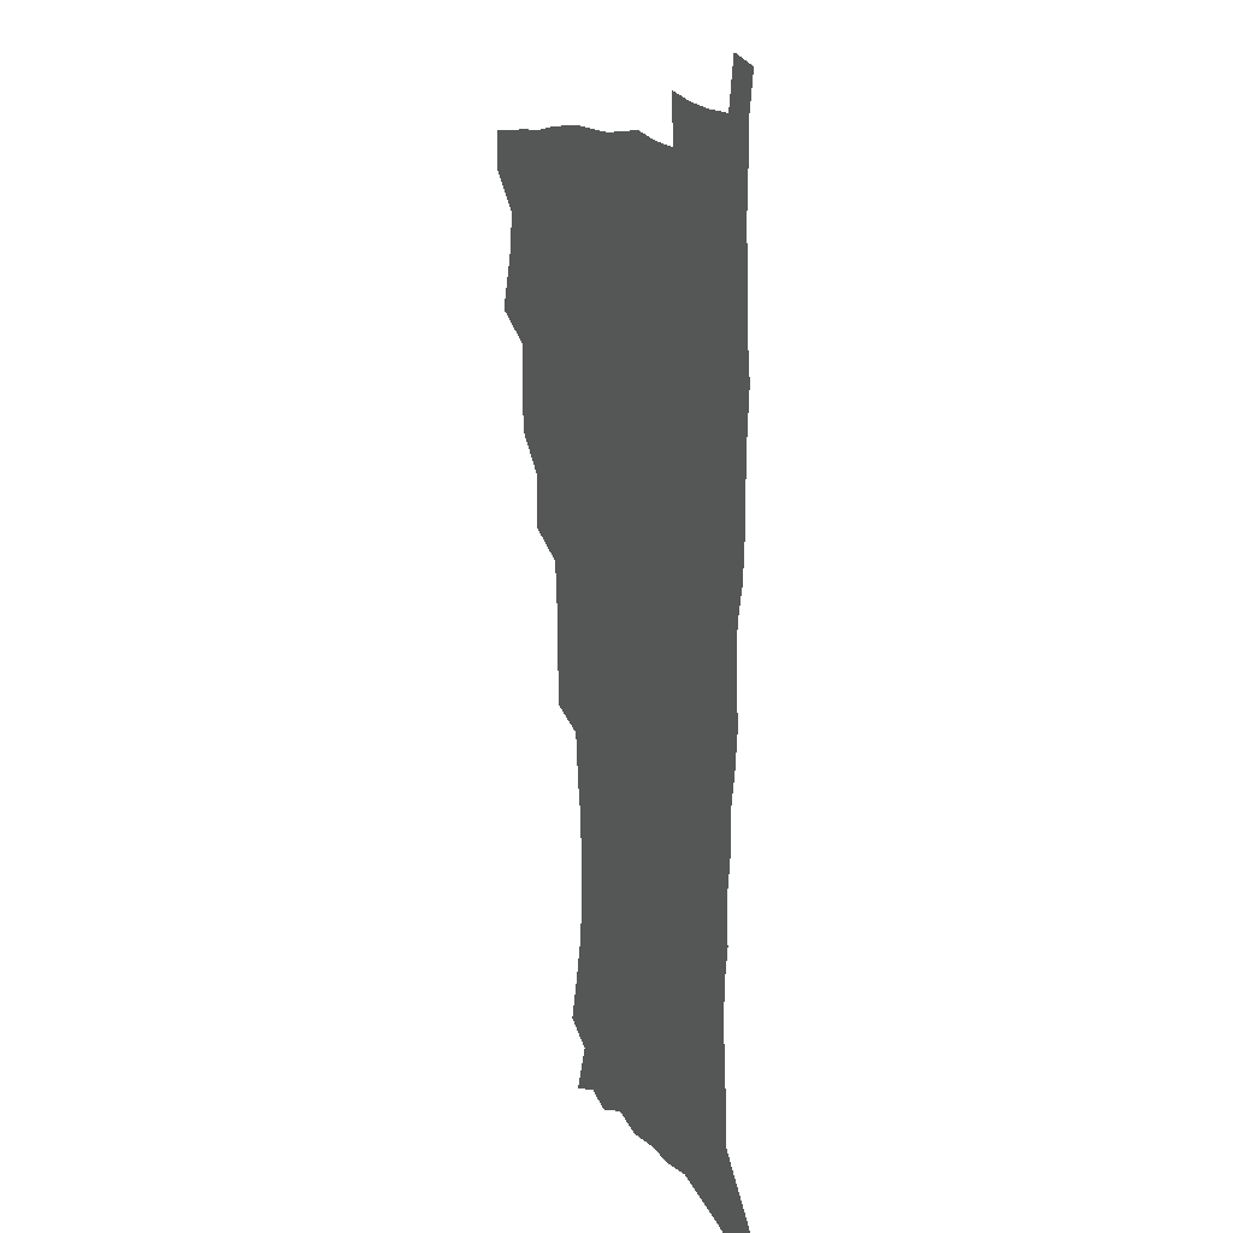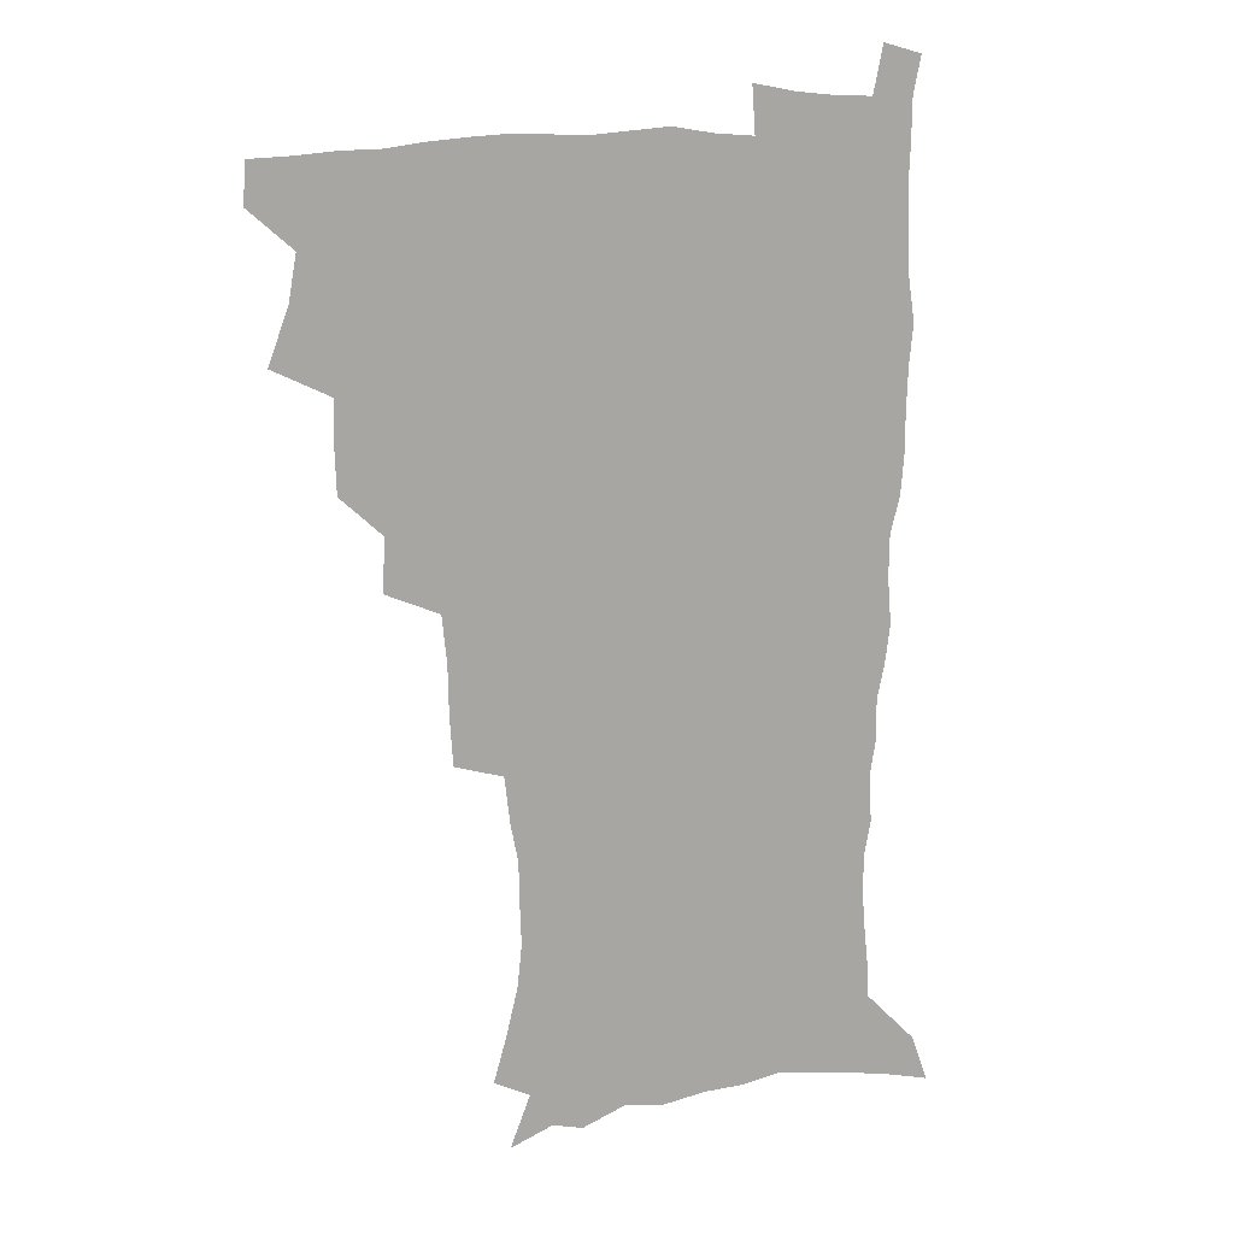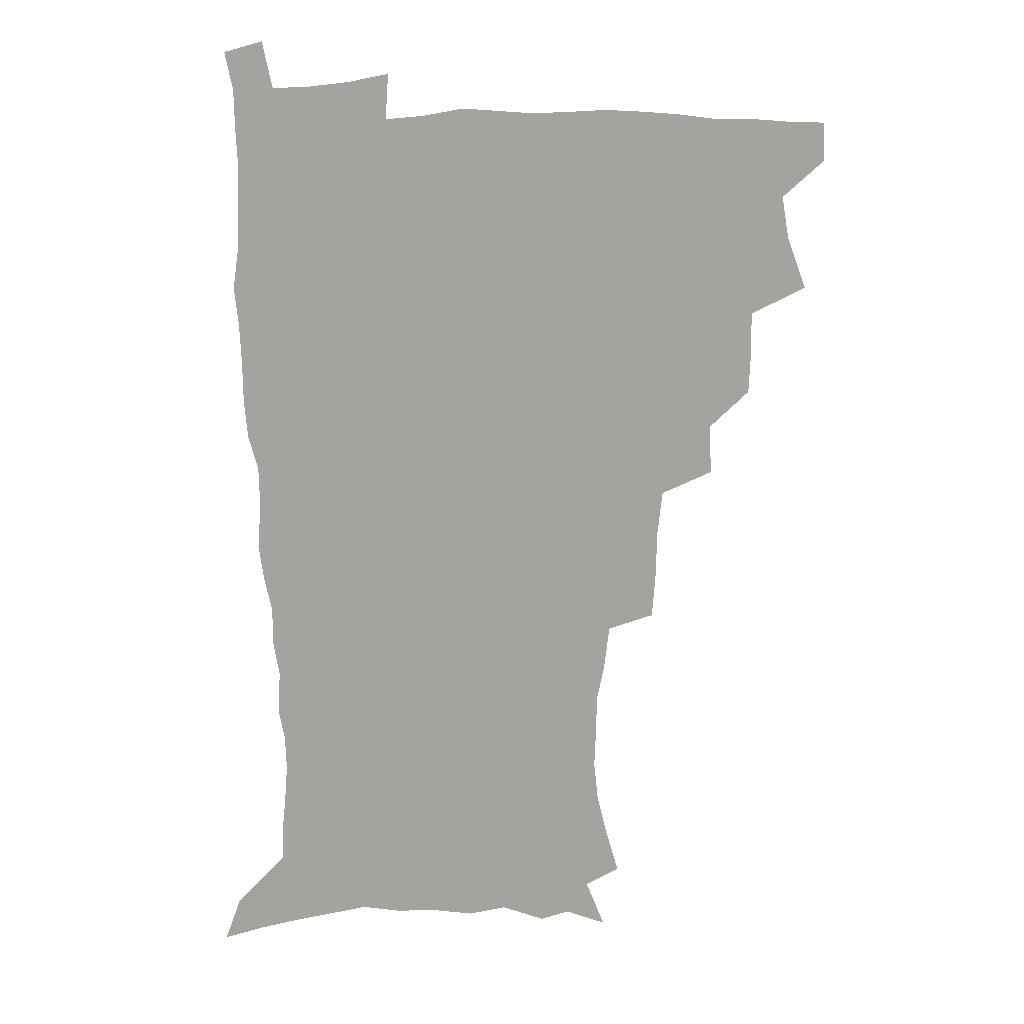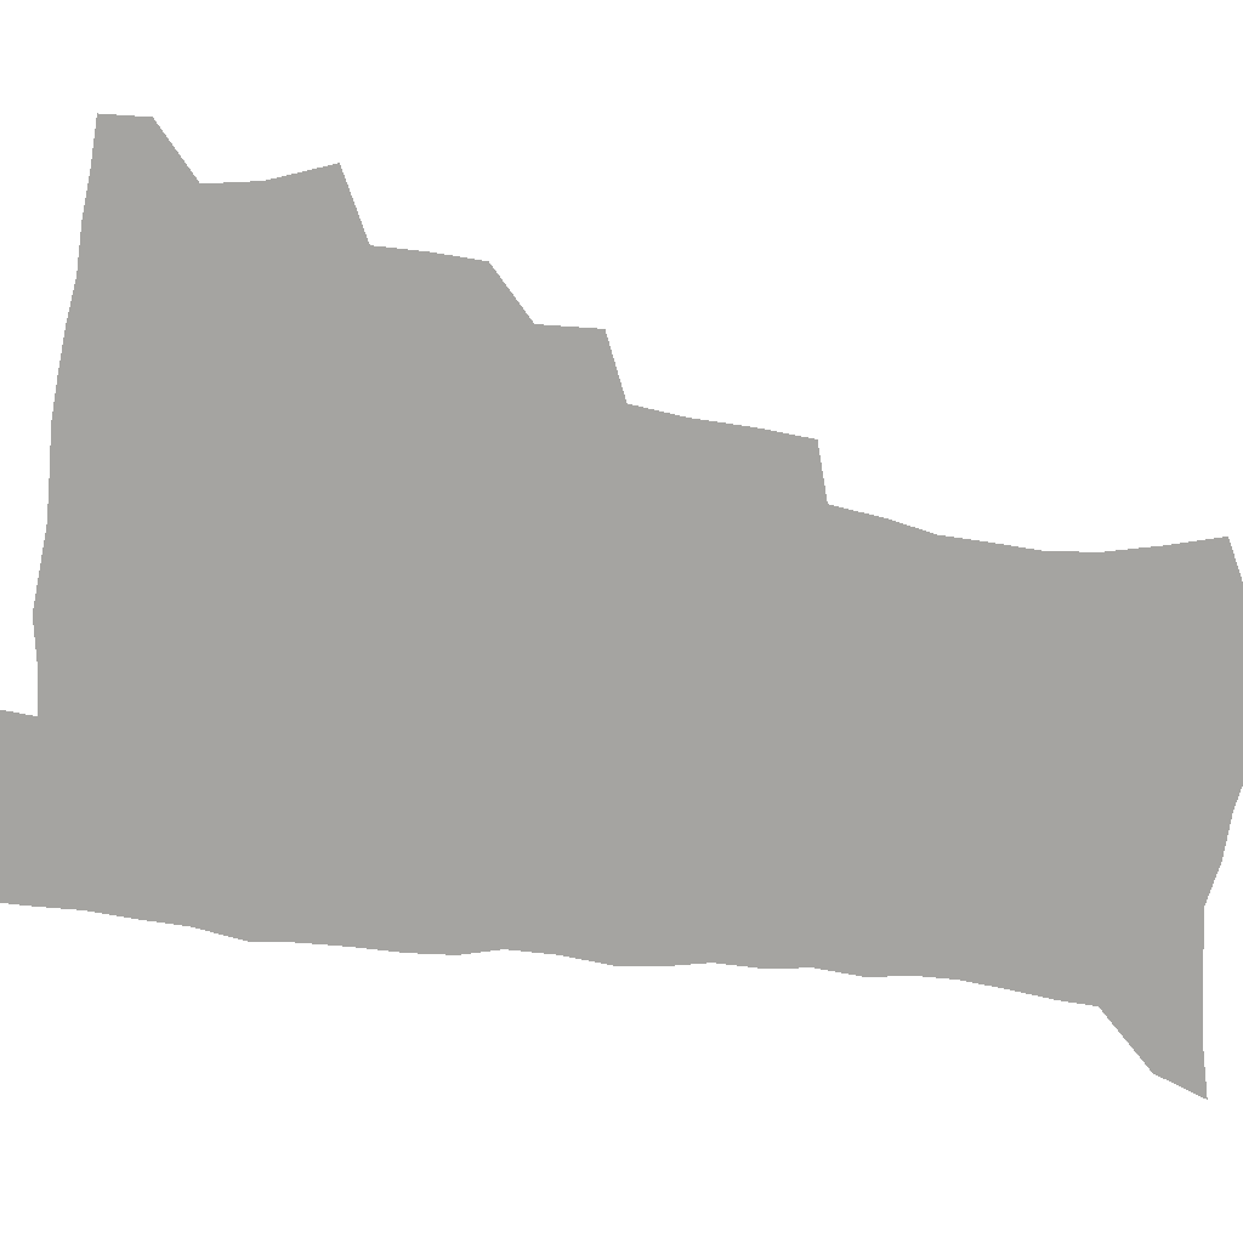
<metadata>
{"format":"obj","ext":"obj","renderer":"f3d","projection":"perspective","resolution":1024,"background":"white","views":[{"elev":13.7,"azim":69.1,"up":"+Y"},{"elev":14.3,"azim":-20.6,"up":"+Y"},{"elev":17.6,"azim":175.1,"up":"+Y"},{"elev":-73.2,"azim":-97.3,"up":"+Z"}]}
</metadata>
<code>
v 480.4 507.3 0
v 481.4 522.7 0
v 486.5 454.5 0
v 494.2 475.1 0
v 497.3 492.5 0
v 497.9 508 0
v 497 523.3 0
v 508.8 410 0
v 508.2 426.7 0
v 508.5 443.7 0
v 512.2 462.3 0
v 513.1 478 0
v 514.8 493.9 0
v 514 508.6 0
v 512.1 524.6 0
v 523.8 375.1 0
v 525 395.1 0
v 526.7 414.3 0
v 527.9 432 0
v 526.9 447.5 0
v 528.2 463.6 0
v 529.1 479.1 0
v 530.4 494.5 0
v 529 509.5 0
v 527.5 524.9 0
v 548 310.7 0
v 546.7 328.8 0
v 546.3 348.3 0
v 544.5 366.2 0
v 543.2 383.8 0
v 545.6 404 0
v 543.2 418 0
v 546.9 437.4 0
v 546.6 451.7 0
v 545.5 466 0
v 545.9 480.8 0
v 545.7 495.1 0
v 544.3 509.7 0
v 542 526.8 0
v 561.3 188.8 0
v 566.3 206.5 0
v 570.7 224.7 0
v 572.4 240.8 0
v 571.9 255.3 0
v 571.5 272.5 0
v 568.7 286.9 0
v 566.5 305 0
v 564.4 322.2 0
v 563.1 339.4 0
v 561.5 355.8 0
v 560.8 373.3 0
v 560.2 389.9 0
v 560.7 407.1 0
v 560 422.1 0
v 561 438 0
v 561.6 453.3 0
v 561.6 467.8 0
v 561.1 481.8 0
v 560.1 496 0
v 558.7 510.9 0
v 556.5 528 0
v 567.4 162 0
v 575.1 181.7 0
v 575.3 193.8 0
v 583.3 217.9 0
v 584.9 234 0
v 585.3 249.7 0
v 584.8 265.2 0
v 583.1 279.6 0
v 582 297.1 0
v 580.7 314.3 0
v 579.4 330.9 0
v 577.5 345.5 0
v 576.5 361.7 0
v 575.7 377.6 0
v 575.3 393.6 0
v 576 410.3 0
v 576.4 425.7 0
v 576.2 440 0
v 576.4 454.7 0
v 575.9 468.6 0
v 575.2 482.6 0
v 574.6 496.5 0
v 573.6 510.8 0
v 571 528.8 0
v 583.9 168.4 0
v 588.4 185 0
v 591.8 203 0
v 597.4 225.7 0
v 597.8 240.9 0
v 597.9 256.8 0
v 597 271.8 0
v 595.2 285.1 0
v 594.4 302.3 0
v 593.2 317.7 0
v 592.3 334.2 0
v 591.6 350.4 0
v 590.5 365.3 0
v 590.5 382 0
v 590.3 397.5 0
v 590.3 412.1 0
v 591.1 428 0
v 590.1 440.9 0
v 590.6 455.6 0
v 590.9 469.4 0
v 589.4 483.3 0
v 588.8 497.1 0
v 587.8 511.5 0
v 585.9 528.2 0
v 595.6 165.2 0
v 605.6 194.7 0
v 608.6 214 0
v 609.4 229.3 0
v 608.6 241.4 0
v 609.4 260.3 0
v 608.6 275.2 0
v 608 291.5 0
v 606.9 306.4 0
v 606 321.3 0
v 605.3 337.1 0
v 604.8 353.1 0
v 603.9 366.8 0
v 603.7 382.2 0
v 603.5 397.1 0
v 604 413.7 0
v 604.1 428.2 0
v 603.8 441.5 0
v 604.3 456.1 0
v 604.4 469.8 0
v 603.9 483.6 0
v 602.7 498 0
v 602.2 512.1 0
v 600.7 527.8 0
v 612.7 171.8 0
v 619 197.5 0
v 620.7 215.3 0
v 621.4 232.2 0
v 621.5 247.7 0
v 621 262.2 0
v 620.4 277.3 0
v 619.8 292.6 0
v 618.9 307.1 0
v 618.9 325.8 0
v 618.3 339.7 0
v 617.8 355 0
v 617 368.1 0
v 617.3 384.4 0
v 617.4 399.7 0
v 617.5 414.6 0
v 617.4 428.3 0
v 617.6 442.4 0
v 618.3 457.1 0
v 618.1 470.3 0
v 618.2 483.8 0
v 618.2 497.4 0
v 617.1 511.7 0
v 614.8 528.8 0
v 627.9 169.3 0
v 631.8 196.6 0
v 632.9 216.5 0
v 633.3 234.2 0
v 633.2 248.8 0
v 632.9 264.6 0
v 632.4 279.8 0
v 631.9 295.2 0
v 631.5 310.2 0
v 631.3 324.6 0
v 630.8 340.1 0
v 630.5 355.5 0
v 630.6 371.4 0
v 630.4 384.9 0
v 630.6 400.1 0
v 630.7 415.3 0
v 630.9 428.5 0
v 631 442.6 0
v 631.5 456.7 0
v 631.7 470.1 0
v 632 483.8 0
v 632.3 497.3 0
v 631.3 512 0
v 629 529.9 0
v 644.3 171.9 0
v 645.2 195.9 0
v 645.2 216.8 0
v 645.1 234.1 0
v 645 248.4 0
v 644.7 264.8 0
v 644.5 278.5 0
v 643.9 294.4 0
v 643.5 312.7 0
v 643.6 324.8 0
v 643.5 338.7 0
v 643.3 355 0
v 643.3 370.4 0
v 643.4 385.9 0
v 643.7 400 0
v 644.1 414 0
v 644.1 428.9 0
v 644.1 443.4 0
v 645.1 456.3 0
v 645.4 469.7 0
v 645.7 483.8 0
v 646 497.4 0
v 645.8 511.6 0
v 645 527.2 0
v 660.4 172.3 0
v 658.8 195.6 0
v 657.8 214.6 0
v 657 232.6 0
v 657.4 245.5 0
v 656.4 264 0
v 656.2 279.2 0
v 655.9 294.7 0
v 655.7 310.2 0
v 655.8 324.8 0
v 655.9 338.7 0
v 655.8 355.5 0
v 656.1 369.8 0
v 657.1 382.9 0
v 656.7 399 0
v 657.5 412.8 0
v 657.8 427.4 0
v 658.9 440.9 0
v 658.6 455.9 0
v 659.1 469.6 0
v 659.5 483.3 0
v 659.7 497.3 0
v 660.1 511.2 0
v 659.9 526 0
v 658.7 543.9 0
v 675.7 174.9 0
v 672.5 194.3 0
v 670.3 213.6 0
v 669.3 230.3 0
v 669.1 245.1 0
v 668.7 260.9 0
v 668.1 277.8 0
v 668.4 292.1 0
v 667.6 309.2 0
v 668.1 323.2 0
v 668.2 338.6 0
v 669.2 352.2 0
v 669.2 367.6 0
v 670.1 381.6 0
v 671.5 394.9 0
v 671.1 410.6 0
v 671.6 425.7 0
v 672.4 439.7 0
v 671.8 455.7 0
v 672.8 469 0
v 673.3 482.9 0
v 673.9 496.9 0
v 674.2 510.9 0
v 674.5 525.6 0
v 674.8 540.8 0
v 691.5 172.2 0
v 686.7 191.6 0
v 683.6 210.2 0
v 681.9 227.1 0
v 681.7 241.7 0
v 680.9 257.9 0
v 681 273 0
v 681.1 288.3 0
v 681.2 303.7 0
v 680.6 320.4 0
v 681.8 334.1 0
v 682.8 348.2 0
v 683.4 363 0
v 683.5 378.6 0
v 685.4 392 0
v 683.6 410.7 0
v 686.4 423 0
v 686.8 437.7 0
v 687 452.7 0
v 687.4 467.2 0
v 687.8 481.7 0
v 688.1 496.2 0
v 688.5 510.5 0
v 689.2 524.8 0
v 690 539.2 0
v 706.7 169.7 0
v 701.3 187.8 0
v 697.2 206.2 0
v 696 221.1 0
v 695 236.4 0
v 694.2 252.2 0
v 693.4 268.6 0
v 694.4 282.6 0
v 694.7 297.9 0
v 694.5 314.1 0
v 695.9 328.2 0
v 697.9 341.8 0
v 696.7 359.5 0
v 697.5 374.3 0
v 700.5 387.2 0
v 699.7 404.6 0
v 700.4 419.8 0
v 702.4 433.8 0
v 701.4 450.5 0
v 702.1 465.1 0
v 702.5 480 0
v 703.5 494.5 0
v 703.1 509.7 0
v 704.3 524.2 0
v 704.6 538.7 0
v 708.3 557 0
v 722 166.6 0
v 714.4 186.4 0
v 711.5 200.9 0
v 711.1 213.6 0
v 709.5 228.7 0
v 708.3 244.5 0
v 708.7 258.8 0
v 711 271.4 0
v 710 288.7 0
v 712.2 302.4 0
v 712.2 318.7 0
v 715.1 332.2 0
v 717 347.1 0
v 715.6 365 0
v 715.9 381.4 0
v 719.5 395.2 0
v 720.8 410.8 0
v 720.9 427 0
v 721.6 443.1 0
v 723.1 458.3 0
v 720.5 476.1 0
v 720.2 492 0
v 719.4 508.1 0
v 720 523.2 0
v 720.2 538.2 0
v 723.1 553 0
v 737.8 162.5 0
v 731.2 180.6 0
f 5 6 1
f 1 6 2
f 6 7 2
f 10 11 3
f 3 11 4
f 11 12 4
f 4 12 5
f 12 13 5
f 5 13 6
f 13 14 6
f 6 14 7
f 14 15 7
f 17 18 8
f 8 18 9
f 18 19 9
f 9 19 10
f 19 20 10
f 10 20 11
f 20 21 11
f 11 21 12
f 21 22 12
f 12 22 13
f 22 23 13
f 13 23 14
f 23 24 14
f 14 24 15
f 24 25 15
f 29 30 16
f 16 30 17
f 30 31 17
f 17 31 18
f 31 32 18
f 18 32 19
f 32 33 19
f 19 33 20
f 33 34 20
f 20 34 21
f 34 35 21
f 21 35 22
f 35 36 22
f 22 36 23
f 36 37 23
f 23 37 24
f 37 38 24
f 24 38 25
f 38 39 25
f 47 48 26
f 26 48 27
f 48 49 27
f 27 49 28
f 49 50 28
f 28 50 29
f 50 51 29
f 29 51 30
f 51 52 30
f 30 52 31
f 52 53 31
f 31 53 32
f 53 54 32
f 32 54 33
f 54 55 33
f 33 55 34
f 55 56 34
f 34 56 35
f 56 57 35
f 35 57 36
f 57 58 36
f 36 58 37
f 58 59 37
f 37 59 38
f 59 60 38
f 38 60 39
f 60 61 39
f 63 64 40
f 40 64 41
f 64 65 41
f 41 65 42
f 65 66 42
f 42 66 43
f 66 67 43
f 43 67 44
f 67 68 44
f 44 68 45
f 68 69 45
f 45 69 46
f 69 70 46
f 46 70 47
f 70 71 47
f 47 71 48
f 71 72 48
f 48 72 49
f 72 73 49
f 49 73 50
f 73 74 50
f 50 74 51
f 74 75 51
f 51 75 52
f 75 76 52
f 52 76 53
f 76 77 53
f 53 77 54
f 77 78 54
f 54 78 55
f 78 79 55
f 55 79 56
f 79 80 56
f 56 80 57
f 80 81 57
f 57 81 58
f 81 82 58
f 58 82 59
f 82 83 59
f 59 83 60
f 83 84 60
f 60 84 61
f 84 85 61
f 62 86 63
f 86 87 63
f 63 87 64
f 87 88 64
f 64 88 65
f 88 89 65
f 65 89 66
f 89 90 66
f 66 90 67
f 90 91 67
f 67 91 68
f 91 92 68
f 68 92 69
f 92 93 69
f 69 93 70
f 93 94 70
f 70 94 71
f 94 95 71
f 71 95 72
f 95 96 72
f 72 96 73
f 96 97 73
f 73 97 74
f 97 98 74
f 74 98 75
f 98 99 75
f 75 99 76
f 99 100 76
f 76 100 77
f 100 101 77
f 77 101 78
f 101 102 78
f 78 102 79
f 102 103 79
f 79 103 80
f 103 104 80
f 80 104 81
f 104 105 81
f 81 105 82
f 105 106 82
f 82 106 83
f 106 107 83
f 83 107 84
f 107 108 84
f 84 108 85
f 108 109 85
f 86 110 87
f 110 111 87
f 87 111 88
f 111 112 88
f 88 112 89
f 112 113 89
f 89 113 90
f 113 114 90
f 90 114 91
f 114 115 91
f 91 115 92
f 115 116 92
f 92 116 93
f 116 117 93
f 93 117 94
f 117 118 94
f 94 118 95
f 118 119 95
f 95 119 96
f 119 120 96
f 96 120 97
f 120 121 97
f 97 121 98
f 121 122 98
f 98 122 99
f 122 123 99
f 99 123 100
f 123 124 100
f 100 124 101
f 124 125 101
f 101 125 102
f 125 126 102
f 102 126 103
f 126 127 103
f 103 127 104
f 127 128 104
f 104 128 105
f 128 129 105
f 105 129 106
f 129 130 106
f 106 130 107
f 130 131 107
f 107 131 108
f 131 132 108
f 108 132 109
f 132 133 109
f 110 134 111
f 134 135 111
f 111 135 112
f 135 136 112
f 112 136 113
f 136 137 113
f 113 137 114
f 137 138 114
f 114 138 115
f 138 139 115
f 115 139 116
f 139 140 116
f 116 140 117
f 140 141 117
f 117 141 118
f 141 142 118
f 118 142 119
f 142 143 119
f 119 143 120
f 143 144 120
f 120 144 121
f 144 145 121
f 121 145 122
f 145 146 122
f 122 146 123
f 146 147 123
f 123 147 124
f 147 148 124
f 124 148 125
f 148 149 125
f 125 149 126
f 149 150 126
f 126 150 127
f 150 151 127
f 127 151 128
f 151 152 128
f 128 152 129
f 152 153 129
f 129 153 130
f 153 154 130
f 130 154 131
f 154 155 131
f 131 155 132
f 155 156 132
f 132 156 133
f 156 157 133
f 134 158 135
f 158 159 135
f 135 159 136
f 159 160 136
f 136 160 137
f 160 161 137
f 137 161 138
f 161 162 138
f 138 162 139
f 162 163 139
f 139 163 140
f 163 164 140
f 140 164 141
f 164 165 141
f 141 165 142
f 165 166 142
f 142 166 143
f 166 167 143
f 143 167 144
f 167 168 144
f 144 168 145
f 168 169 145
f 145 169 146
f 169 170 146
f 146 170 147
f 170 171 147
f 147 171 148
f 171 172 148
f 148 172 149
f 172 173 149
f 149 173 150
f 173 174 150
f 150 174 151
f 174 175 151
f 151 175 152
f 175 176 152
f 152 176 153
f 176 177 153
f 153 177 154
f 177 178 154
f 154 178 155
f 178 179 155
f 155 179 156
f 179 180 156
f 156 180 157
f 180 181 157
f 158 182 159
f 182 183 159
f 159 183 160
f 183 184 160
f 160 184 161
f 184 185 161
f 161 185 162
f 185 186 162
f 162 186 163
f 186 187 163
f 163 187 164
f 187 188 164
f 164 188 165
f 188 189 165
f 165 189 166
f 189 190 166
f 166 190 167
f 190 191 167
f 167 191 168
f 191 192 168
f 168 192 169
f 192 193 169
f 169 193 170
f 193 194 170
f 170 194 171
f 194 195 171
f 171 195 172
f 195 196 172
f 172 196 173
f 196 197 173
f 173 197 174
f 197 198 174
f 174 198 175
f 198 199 175
f 175 199 176
f 199 200 176
f 176 200 177
f 200 201 177
f 177 201 178
f 201 202 178
f 178 202 179
f 202 203 179
f 179 203 180
f 203 204 180
f 180 204 181
f 204 205 181
f 182 206 183
f 206 207 183
f 183 207 184
f 207 208 184
f 184 208 185
f 208 209 185
f 185 209 186
f 209 210 186
f 186 210 187
f 210 211 187
f 187 211 188
f 211 212 188
f 188 212 189
f 212 213 189
f 189 213 190
f 213 214 190
f 190 214 191
f 214 215 191
f 191 215 192
f 215 216 192
f 192 216 193
f 216 217 193
f 193 217 194
f 217 218 194
f 194 218 195
f 218 219 195
f 195 219 196
f 219 220 196
f 196 220 197
f 220 221 197
f 197 221 198
f 221 222 198
f 198 222 199
f 222 223 199
f 199 223 200
f 223 224 200
f 200 224 201
f 224 225 201
f 201 225 202
f 225 226 202
f 202 226 203
f 226 227 203
f 203 227 204
f 227 228 204
f 204 228 205
f 228 229 205
f 206 231 207
f 231 232 207
f 207 232 208
f 232 233 208
f 208 233 209
f 233 234 209
f 209 234 210
f 234 235 210
f 210 235 211
f 235 236 211
f 211 236 212
f 236 237 212
f 212 237 213
f 237 238 213
f 213 238 214
f 238 239 214
f 214 239 215
f 239 240 215
f 215 240 216
f 240 241 216
f 216 241 217
f 241 242 217
f 217 242 218
f 242 243 218
f 218 243 219
f 243 244 219
f 219 244 220
f 244 245 220
f 220 245 221
f 245 246 221
f 221 246 222
f 246 247 222
f 222 247 223
f 247 248 223
f 223 248 224
f 248 249 224
f 224 249 225
f 249 250 225
f 225 250 226
f 250 251 226
f 226 251 227
f 251 252 227
f 227 252 228
f 252 253 228
f 228 253 229
f 253 254 229
f 229 254 230
f 254 255 230
f 231 256 232
f 256 257 232
f 232 257 233
f 257 258 233
f 233 258 234
f 258 259 234
f 234 259 235
f 259 260 235
f 235 260 236
f 260 261 236
f 236 261 237
f 261 262 237
f 237 262 238
f 262 263 238
f 238 263 239
f 263 264 239
f 239 264 240
f 264 265 240
f 240 265 241
f 265 266 241
f 241 266 242
f 266 267 242
f 242 267 243
f 267 268 243
f 243 268 244
f 268 269 244
f 244 269 245
f 269 270 245
f 245 270 246
f 270 271 246
f 246 271 247
f 271 272 247
f 247 272 248
f 272 273 248
f 248 273 249
f 273 274 249
f 249 274 250
f 274 275 250
f 250 275 251
f 275 276 251
f 251 276 252
f 276 277 252
f 252 277 253
f 277 278 253
f 253 278 254
f 278 279 254
f 254 279 255
f 279 280 255
f 256 281 257
f 281 282 257
f 257 282 258
f 282 283 258
f 258 283 259
f 283 284 259
f 259 284 260
f 284 285 260
f 260 285 261
f 285 286 261
f 261 286 262
f 286 287 262
f 262 287 263
f 287 288 263
f 263 288 264
f 288 289 264
f 264 289 265
f 289 290 265
f 265 290 266
f 290 291 266
f 266 291 267
f 291 292 267
f 267 292 268
f 292 293 268
f 268 293 269
f 293 294 269
f 269 294 270
f 294 295 270
f 270 295 271
f 295 296 271
f 271 296 272
f 296 297 272
f 272 297 273
f 297 298 273
f 273 298 274
f 298 299 274
f 274 299 275
f 299 300 275
f 275 300 276
f 300 301 276
f 276 301 277
f 301 302 277
f 277 302 278
f 302 303 278
f 278 303 279
f 303 304 279
f 279 304 280
f 304 305 280
f 281 307 282
f 307 308 282
f 282 308 283
f 308 309 283
f 283 309 284
f 309 310 284
f 284 310 285
f 310 311 285
f 285 311 286
f 311 312 286
f 286 312 287
f 312 313 287
f 287 313 288
f 313 314 288
f 288 314 289
f 314 315 289
f 289 315 290
f 315 316 290
f 290 316 291
f 316 317 291
f 291 317 292
f 317 318 292
f 292 318 293
f 318 319 293
f 293 319 294
f 319 320 294
f 294 320 295
f 320 321 295
f 295 321 296
f 321 322 296
f 296 322 297
f 322 323 297
f 297 323 298
f 323 324 298
f 298 324 299
f 324 325 299
f 299 325 300
f 325 326 300
f 300 326 301
f 326 327 301
f 301 327 302
f 327 328 302
f 302 328 303
f 328 329 303
f 303 329 304
f 329 330 304
f 304 330 305
f 330 331 305
f 305 331 306
f 331 332 306
f 307 333 308
f 333 334 308
f 308 334 309

</code>
